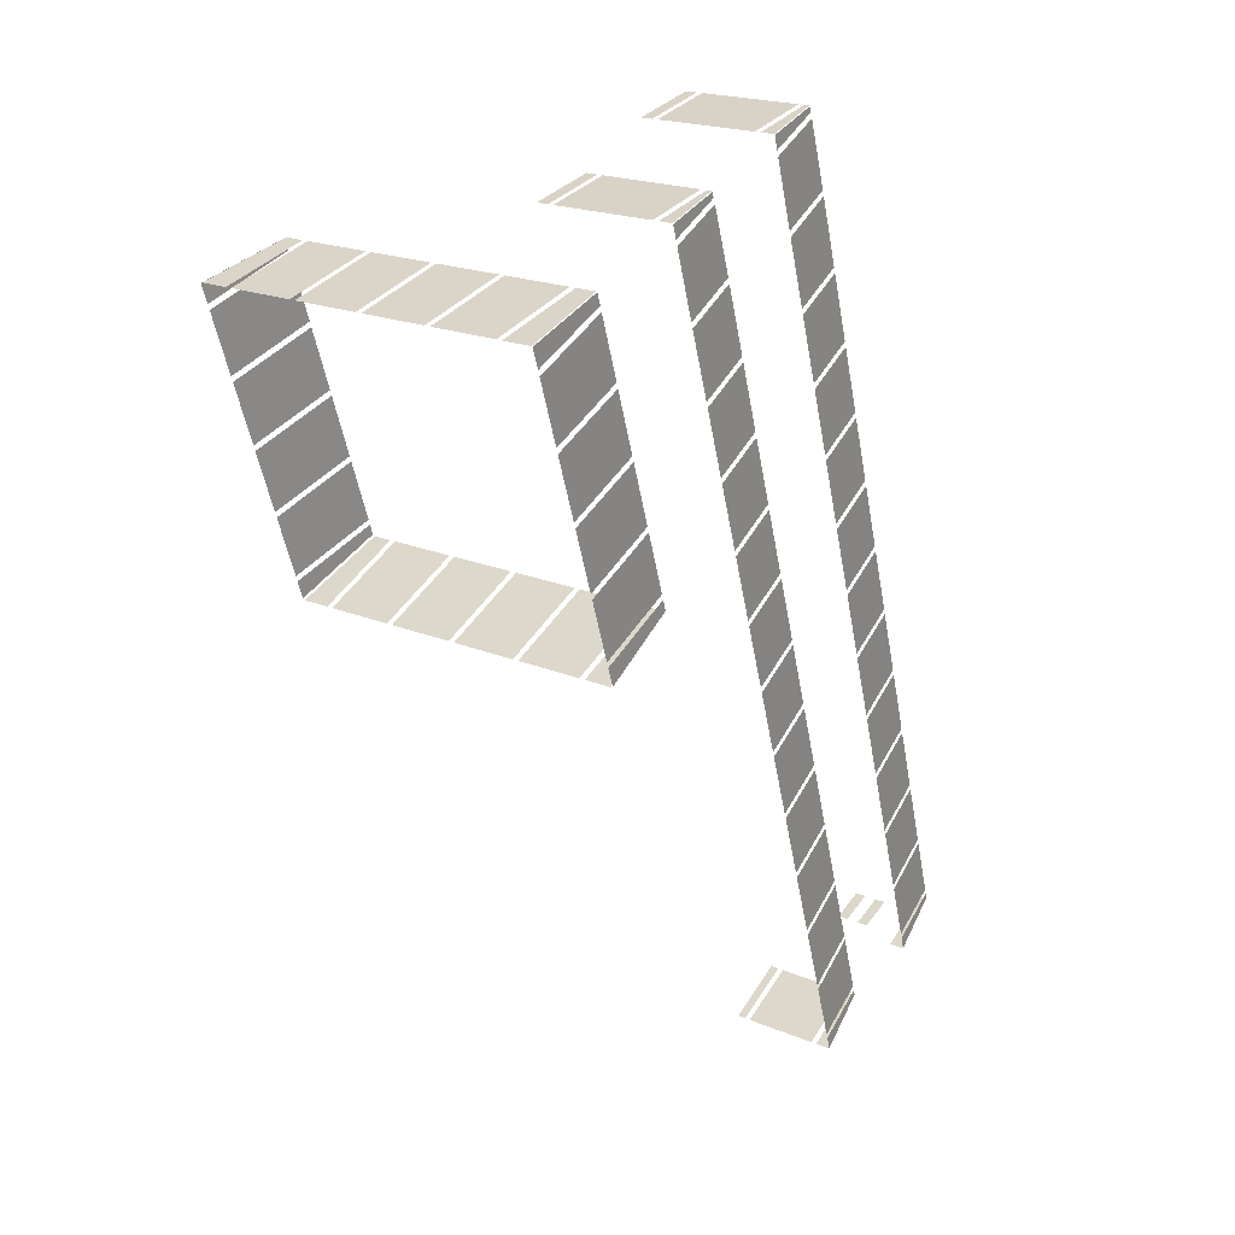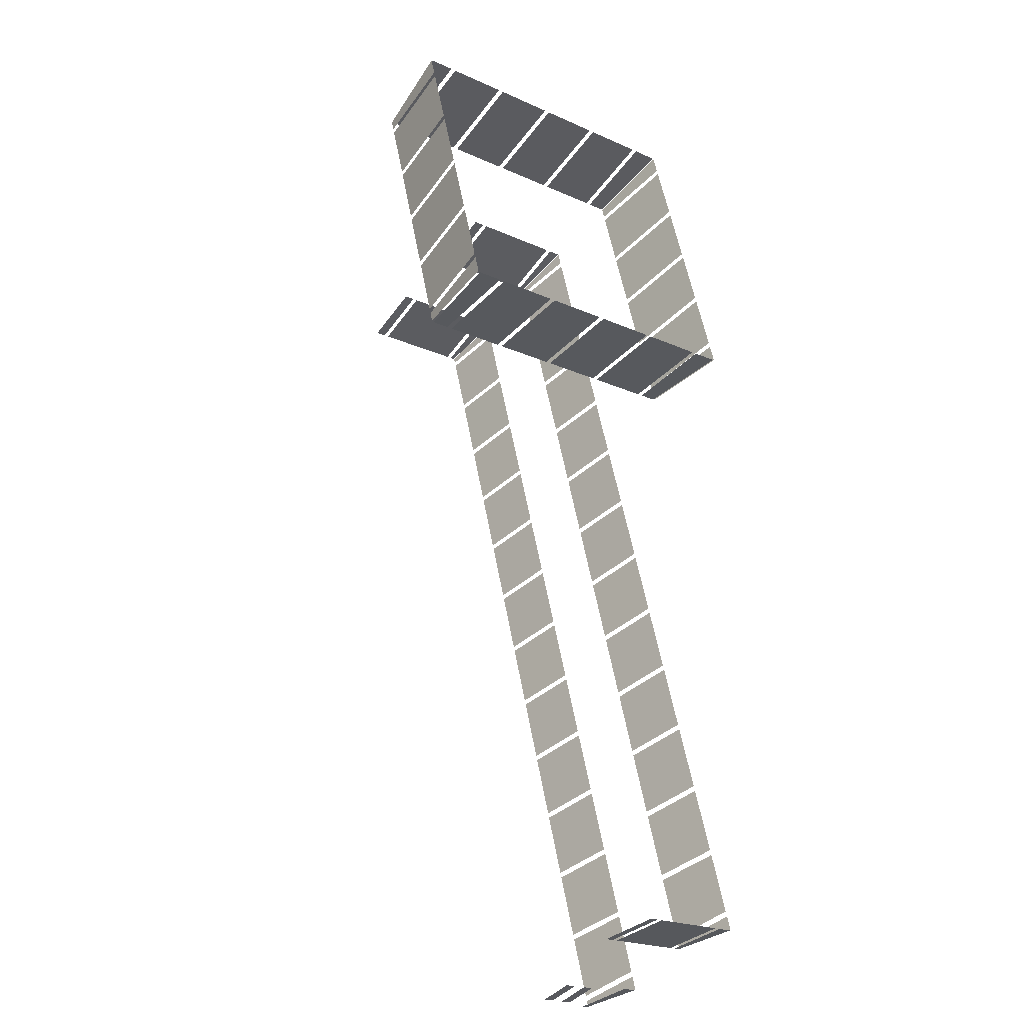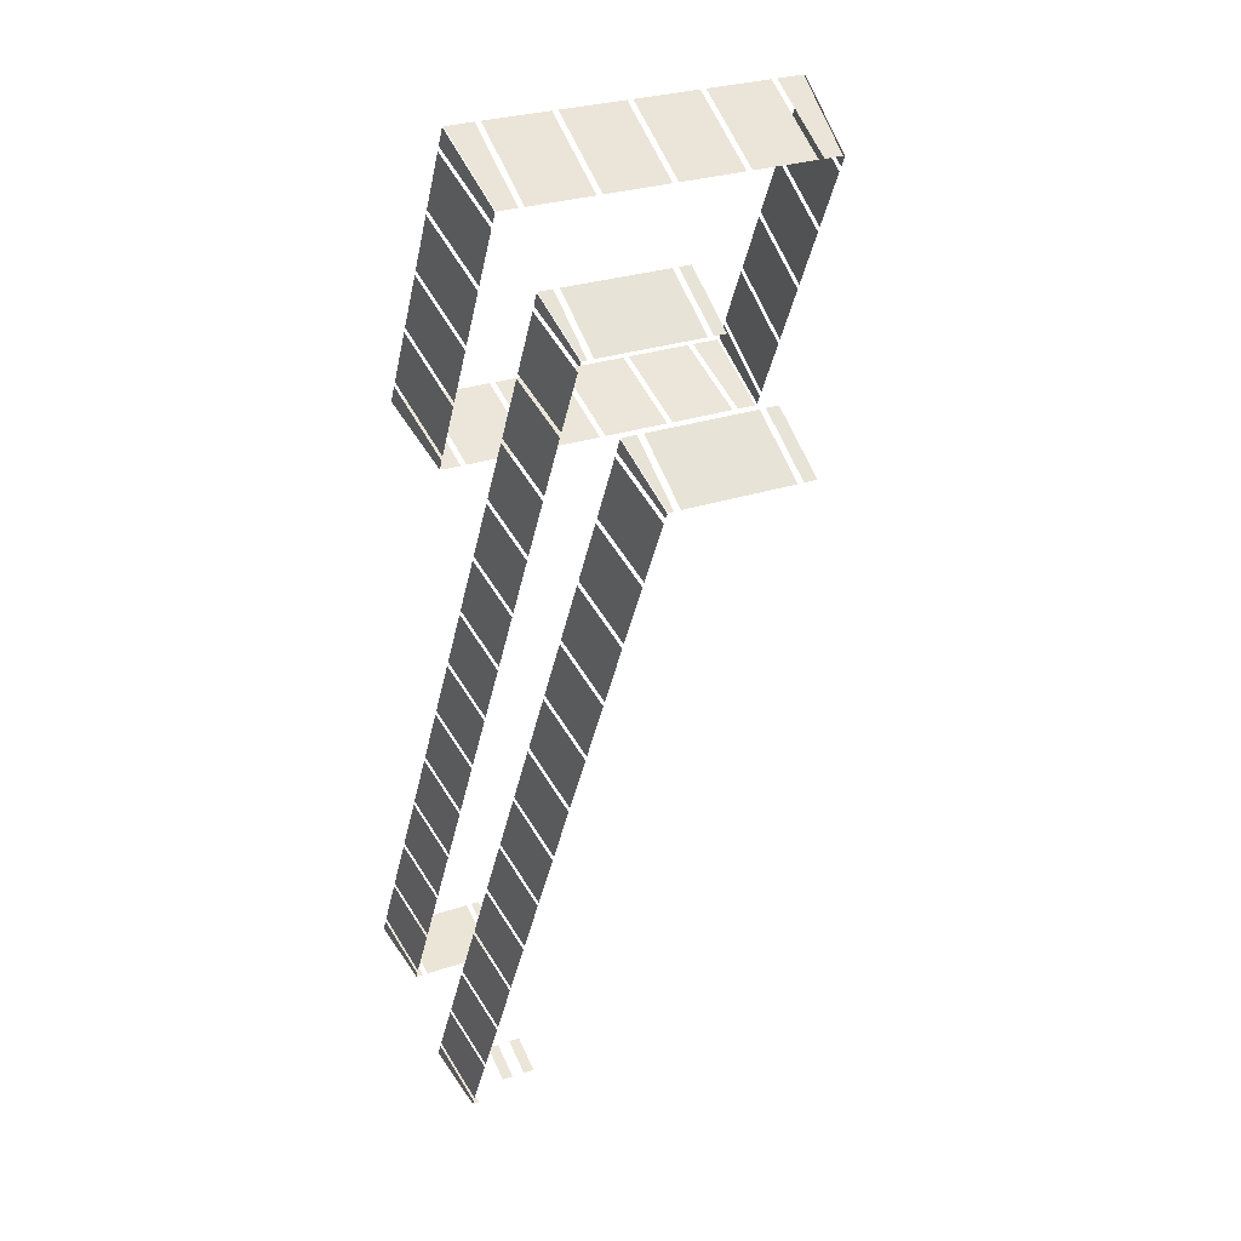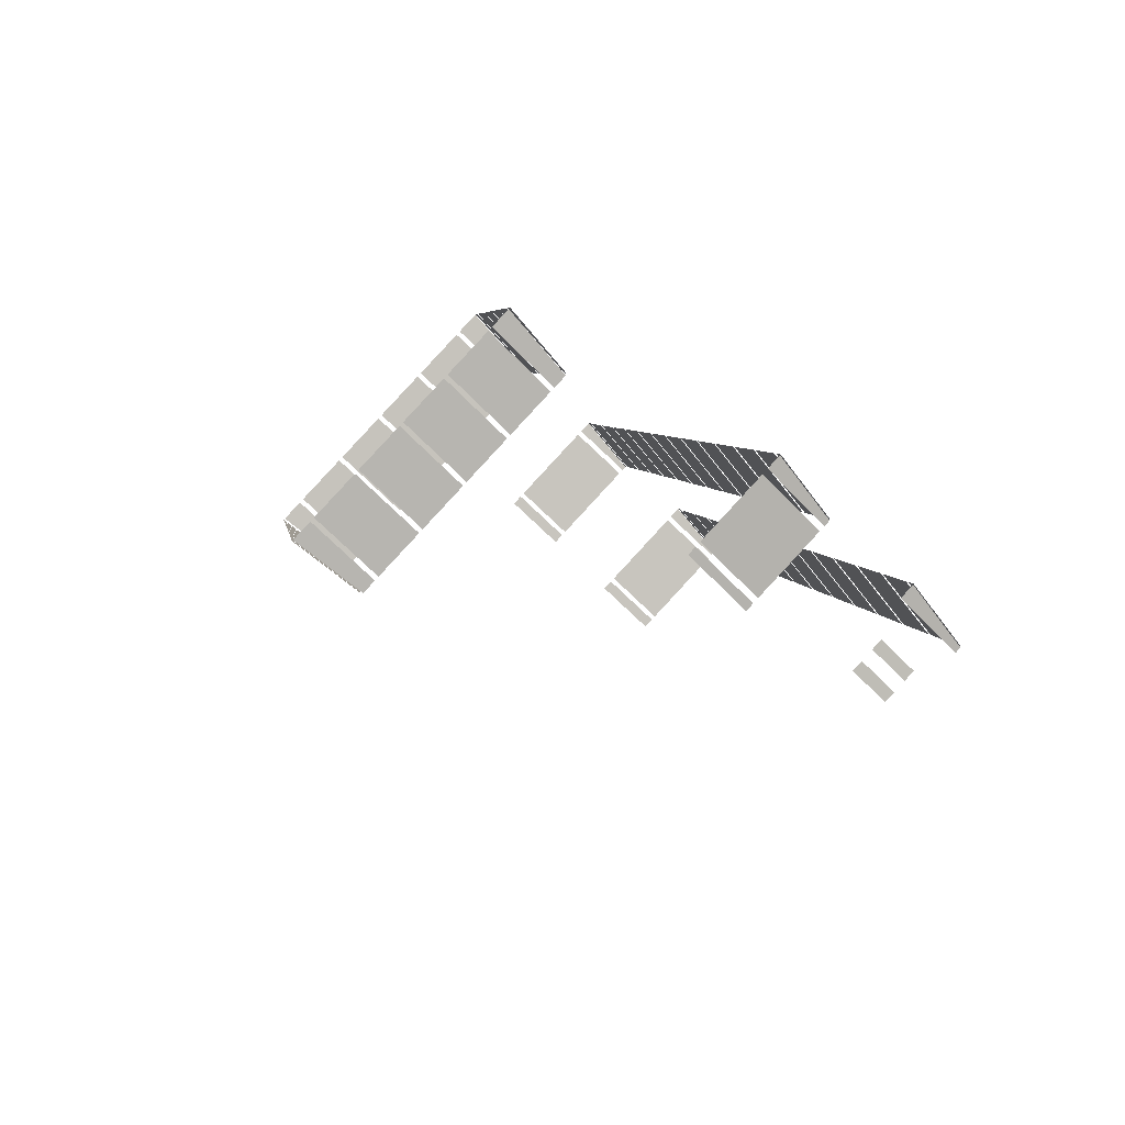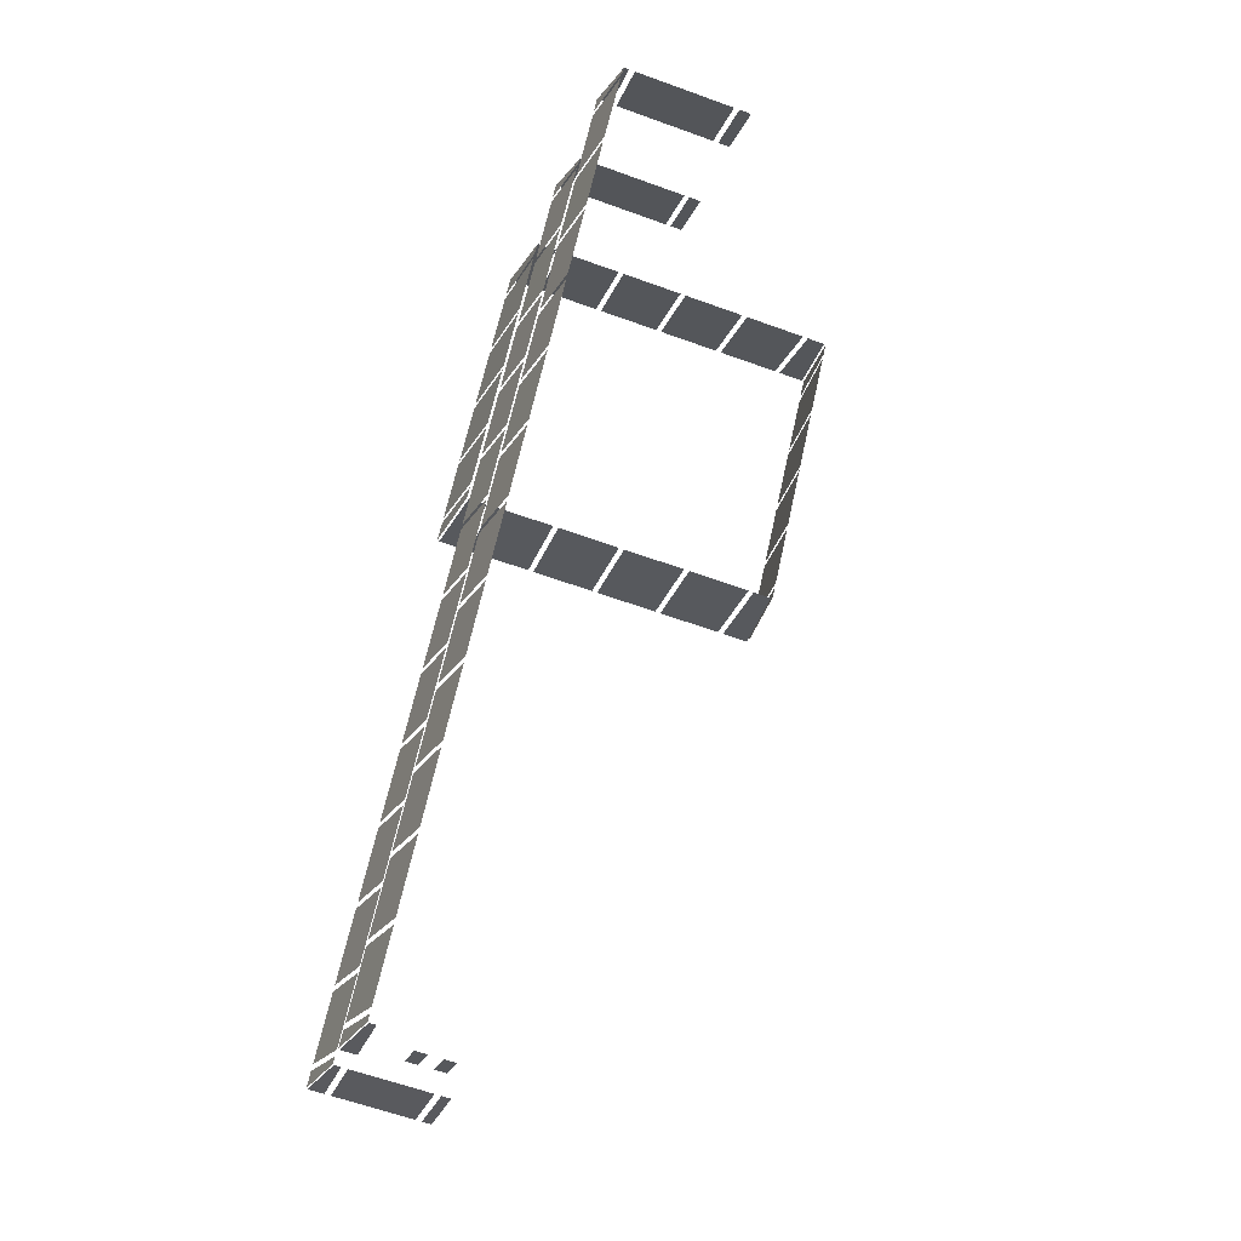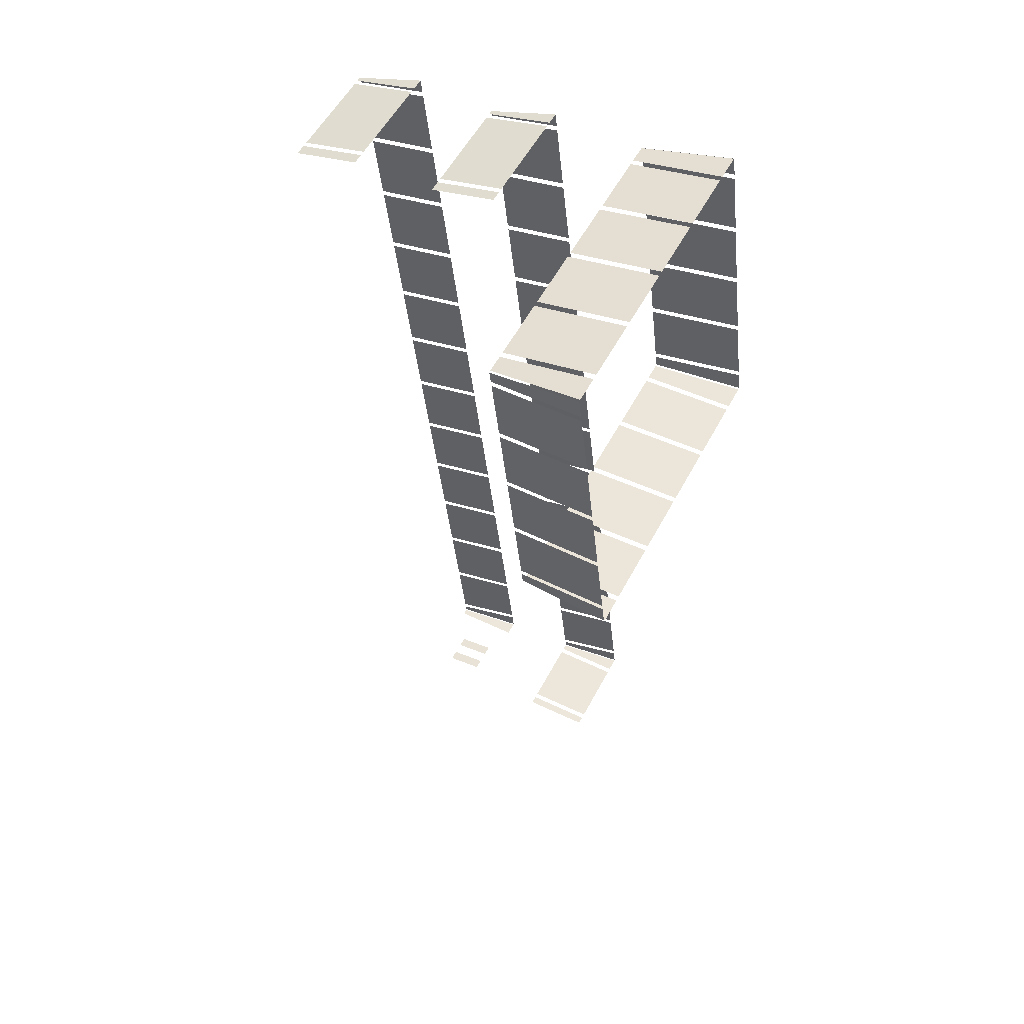
<metadata>
{"format":"obj","ext":"obj","renderer":"f3d","projection":"perspective","resolution":1024,"background":"white","views":[{"elev":43.5,"azim":-146.3,"up":"+Y"},{"elev":-42.2,"azim":143.4,"up":"+Y"},{"elev":56.5,"azim":-24.3,"up":"+Y"},{"elev":-75.7,"azim":-134.1,"up":"+Y"},{"elev":-22.6,"azim":-16.0,"up":"+Y"},{"elev":39.3,"azim":117.8,"up":"+Y"}]}
</metadata>
<code>
o _0BUILDING_CORNER13_SUB1_Scene.030
v 1.263 -625.9 -6.026
v 1.02 -626 -7.806
v 1.094 -625.6 -7.806
v 1.226 -626 -6.026
v -2.442 -641.5 -7.806
v -2.221 -641.4 -6.025
v -2.615 -643.2 -6.025
v -2.839 -643.2 -7.806
v -1.799 -649.9 -7.806
v -3.673 -649.5 -7.806
v -3.625 -649.3 -6.026
v -1.751 -649.7 -6.026
v -3.731 -647.2 -7.806
v -3.501 -647.2 -6.026
v -3.877 -648.9 -6.026
v -4.094 -648.8 -7.806
v 0.1381 -629.9 -7.805
v 0.3399 -629.9 -6.025
v -0.05464 -631.7 -6.025
v -0.2595 -631.7 -7.805
v -1.152 -635.7 -7.805
v -0.9404 -635.7 -6.025
v -1.335 -637.5 -6.025
v -1.549 -637.5 -7.805
v -3.302 -645.3 -7.806
v -3.074 -645.3 -6.026
v -3.469 -647.1 -6.026
v -3.699 -647.1 -7.806
v -2.012 -639.5 -7.806
v -1.794 -639.5 -6.025
v -2.188 -641.3 -6.025
v -2.409 -641.3 -7.806
v -1.582 -637.6 -7.805
v -1.367 -637.6 -6.025
v -1.762 -639.4 -6.025
v -1.979 -639.4 -7.805
v -0.7218 -633.8 -7.805
v -0.5136 -633.8 -6.025
v -0.9082 -635.5 -6.025
v -1.119 -635.6 -7.805
v 0.568 -628 -7.805
v 0.7667 -628 -6.025
v 0.3721 -629.8 -6.025
v 0.1705 -629.8 -7.805
v -2.872 -643.4 -7.806
v -2.647 -643.4 -6.026
v -3.042 -645.1 -6.026
v -3.269 -645.1 -7.806
v 0.9889 -626.1 -7.805
v 1.19 -626.2 -6.025
v 0.7993 -627.9 -6.025
v 0.6001 -627.9 -7.805
v -1.439 -650 -7.806
v -1.655 -649.9 -7.806
v -1.606 -649.7 -6.026
v -1.391 -649.8 -6.026
v 4.204 -626.3 -7.806
v 4.496 -626.4 -7.806
v 4.447 -626.6 -6.026
v 4.156 -626.5 -6.026
v 1.591 -625.7 -7.806
v 4.07 -626.3 -7.806
v 4.021 -626.5 -6.026
v 1.543 -625.9 -6.026
v -3.818 -649.5 -7.806
v -4.191 -649.4 -7.806
v -3.925 -649.2 -6.026
v -3.769 -649.2 -6.026
v 1.447 -625.7 -7.806
v 1.398 -625.9 -6.026
v 1.274 -625.9 -6.026
v 1.106 -625.6 -7.806
v -0.2919 -631.9 -7.805
v -0.08684 -631.9 -6.025
v -0.4814 -633.6 -6.025
v -0.6894 -633.6 -7.805
v -4.127 -649 -7.806
v -3.91 -649 -6.026
v -3.946 -649.2 -6.026
v -4.211 -649.4 -7.806
v 1.263 -625.9 -2.026
v 1.02 -626 -3.806
v 1.094 -625.6 -3.806
v 1.226 -626 -2.026
v -2.442 -641.5 -3.806
v -2.221 -641.4 -2.025
v -2.615 -643.2 -2.025
v -2.839 -643.2 -3.806
v -3.731 -647.2 -3.806
v -3.501 -647.2 -2.026
v -3.877 -648.9 -2.026
v -4.094 -648.8 -3.806
v 0.1381 -629.9 -3.805
v 0.3399 -629.9 -2.025
v -0.05464 -631.7 -2.025
v -0.2595 -631.7 -3.805
v -1.152 -635.7 -3.805
v -0.9404 -635.7 -2.025
v -1.335 -637.5 -2.025
v -1.549 -637.5 -3.805
v -3.302 -645.3 -3.806
v -3.074 -645.3 -2.026
v -3.469 -647.1 -2.026
v -3.699 -647.1 -3.806
v -2.012 -639.5 -3.806
v -1.794 -639.5 -2.025
v -2.188 -641.3 -2.025
v -2.409 -641.3 -3.806
v -1.582 -637.6 -3.805
v -1.367 -637.6 -2.025
v -1.762 -639.4 -2.025
v -1.979 -639.4 -3.805
v -0.7218 -633.8 -3.805
v -0.5136 -633.8 -2.025
v -0.9082 -635.5 -2.025
v -1.119 -635.6 -3.805
v 0.568 -628 -3.805
v 0.7667 -628 -2.025
v 0.3721 -629.8 -2.025
v 0.1705 -629.8 -3.805
v -2.872 -643.4 -3.806
v -2.647 -643.4 -2.026
v -3.042 -645.1 -2.026
v -3.269 -645.1 -3.806
v 0.9889 -626.1 -3.805
v 1.19 -626.2 -2.025
v 0.7993 -627.9 -2.025
v 0.6001 -627.9 -3.805
v 4.204 -626.3 -3.806
v 4.496 -626.4 -3.806
v 4.447 -626.6 -2.026
v 4.156 -626.5 -2.026
v 1.591 -625.7 -3.806
v 4.07 -626.3 -3.806
v 4.021 -626.5 -2.026
v 1.543 -625.9 -2.026
v -3.818 -649.5 -3.806
v -4.191 -649.4 -3.806
v -3.925 -649.2 -2.026
v -3.769 -649.2 -2.026
v 1.447 -625.7 -3.806
v 1.398 -625.9 -2.026
v 1.274 -625.9 -2.026
v 1.106 -625.6 -3.806
v -0.2919 -631.9 -3.805
v -0.08684 -631.9 -2.025
v -0.4814 -633.6 -2.025
v -0.6894 -633.6 -3.805
v -4.127 -649 -3.806
v -3.91 -649 -2.026
v -3.946 -649.2 -2.026
v -4.211 -649.4 -3.806
v 7.953 -635.2 -12.76
v 7.846 -635.6 -12.76
v 7.686 -635.4 -10.33
v 7.746 -635.1 -10.33
v -0.2329 -631.5 -12.76
v -0.02636 -631.5 -10.33
v -0.3859 -633.1 -10.33
v -0.5924 -633.1 -12.76
v 7.119 -635.5 -12.76
v 7.165 -635.3 -10.33
v 7.633 -635.4 -10.33
v 7.793 -635.7 -12.76
v 1.806 -625.7 -12.76
v 1.76 -625.9 -10.33
v 1.269 -625.8 -10.33
v 1.109 -625.6 -12.76
v -0.6241 -633.2 -12.76
v -0.4176 -633.3 -10.33
v -0.4842 -633.6 -10.33
v -0.7369 -633.7 -12.76
v 6.977 -635.5 -12.76
v 5.369 -635.1 -12.76
v 5.415 -634.9 -10.33
v 7.023 -635.3 -10.33
v 1.948 -625.8 -12.76
v 3.556 -626.1 -12.76
v 3.51 -626.3 -10.33
v 1.902 -626 -10.33
v 7.984 -635 -12.76
v 7.778 -635 -10.33
v 8.137 -633.4 -10.33
v 8.344 -633.4 -12.76
v 0.1188 -634 -12.76
v 0.165 -633.7 -10.33
v 1.773 -634.1 -10.33
v 1.727 -634.3 -12.76
v 0.9407 -626.2 -12.76
v 1.147 -626.3 -10.33
v 0.7877 -627.9 -10.33
v 0.5812 -627.9 -12.76
v 8.806 -627.3 -12.76
v 8.76 -627.5 -10.33
v 7.152 -627.2 -10.33
v 7.198 -626.9 -12.76
v 9.158 -629.8 -12.76
v 8.952 -629.7 -10.33
v 9.518 -628.2 -12.76
v 9.311 -628.1 -10.33
v 0.9724 -626.1 -12.76
v 1.086 -625.6 -12.76
v 1.246 -625.8 -10.33
v 1.179 -626.1 -10.33
v 0.5495 -628 -12.76
v 0.7561 -628 -10.33
v 0.3965 -629.6 -10.33
v 0.19 -629.6 -12.76
v 0.1583 -629.7 -12.76
v 0.3649 -629.8 -10.33
v 0.005285 -631.4 -10.33
v -0.2012 -631.4 -12.76
v 8.767 -631.5 -12.76
v 8.56 -631.5 -10.33
v 9.126 -629.9 -12.76
v 8.92 -629.9 -10.33
v 9.549 -628 -12.76
v 9.343 -628 -10.33
v 9.408 -627.7 -10.33
v 9.661 -627.5 -12.76
v 8.376 -633.3 -12.76
v 8.169 -633.2 -10.33
v 8.529 -631.6 -10.33
v 8.735 -631.7 -12.76
v 8.948 -627.3 -12.76
v 9.617 -627.5 -12.76
v 9.365 -627.6 -10.33
v 8.902 -627.5 -10.33
v 7.056 -626.9 -12.76
v 7.01 -627.1 -10.33
v 5.402 -626.8 -10.33
v 5.448 -626.6 -12.76
v 3.698 -626.2 -12.76
v 5.306 -626.5 -12.76
v 5.26 -626.7 -10.33
v 3.652 -626.4 -10.33
v -0.02272 -633.9 -12.76
v -0.6867 -633.8 -12.76
v -0.434 -633.6 -10.33
v 0.02344 -633.7 -10.33
v 1.869 -634.3 -12.76
v 1.915 -634.1 -10.33
v 3.523 -634.5 -10.33
v 3.477 -634.7 -12.76
v 5.227 -635.1 -12.76
v 3.619 -634.7 -12.76
v 3.665 -634.5 -10.33
v 5.273 -634.9 -10.33
v -2.038 -649.8 -3.486
v -2.316 -649.7 -3.486
v -2.316 -649.7 -2.492
v -2.038 -649.8 -2.492
v -2.636 -649.7 -3.486
v -2.915 -649.6 -3.486
v -2.915 -649.6 -2.492
v -2.636 -649.7 -2.492
f 1 3 2
f 2 4 1
f 5 7 6
f 7 5 8
f 9 11 10
f 11 9 12
f 13 15 14
f 15 13 16
f 17 19 18
f 19 17 20
f 21 23 22
f 23 21 24
f 25 27 26
f 27 25 28
f 29 31 30
f 31 29 32
f 33 35 34
f 35 33 36
f 37 39 38
f 39 37 40
f 41 43 42
f 43 41 44
f 45 47 46
f 47 45 48
f 49 51 50
f 51 49 52
f 53 55 54
f 55 53 56
f 57 59 58
f 59 57 60
f 61 63 62
f 63 61 64
f 65 67 66
f 67 65 68
f 69 71 70
f 71 69 72
f 73 75 74
f 75 73 76
f 77 79 78
f 79 77 80
f 81 83 82
f 82 84 81
f 85 87 86
f 87 85 88
f 89 91 90
f 91 89 92
f 93 95 94
f 95 93 96
f 97 99 98
f 99 97 100
f 101 103 102
f 103 101 104
f 105 107 106
f 107 105 108
f 109 111 110
f 111 109 112
f 113 115 114
f 115 113 116
f 117 119 118
f 119 117 120
f 121 123 122
f 123 121 124
f 125 127 126
f 127 125 128
f 129 131 130
f 131 129 132
f 133 135 134
f 135 133 136
f 137 139 138
f 139 137 140
f 141 143 142
f 143 141 144
f 145 147 146
f 147 145 148
f 149 151 150
f 151 149 152
f 153 155 154
f 155 153 156
f 157 159 158
f 159 157 160
f 161 163 162
f 163 161 164
f 165 167 166
f 167 165 168
f 169 171 170
f 171 169 172
f 173 175 174
f 175 173 176
f 177 179 178
f 179 177 180
f 181 183 182
f 183 181 184
f 185 187 186
f 187 185 188
f 189 191 190
f 191 189 192
f 193 195 194
f 195 193 196
f 197 199 198
f 199 200 198
f 201 203 202
f 203 201 204
f 205 207 206
f 207 205 208
f 209 211 210
f 211 209 212
f 213 215 214
f 215 216 214
f 217 219 218
f 219 217 220
f 221 223 222
f 223 221 224
f 225 227 226
f 227 225 228
f 229 231 230
f 231 229 232
f 233 235 234
f 235 233 236
f 237 239 238
f 239 237 240
f 241 243 242
f 243 241 244
f 245 247 246
f 247 245 248
f 249 251 250
f 251 249 252
f 253 255 254
f 255 253 256

</code>
